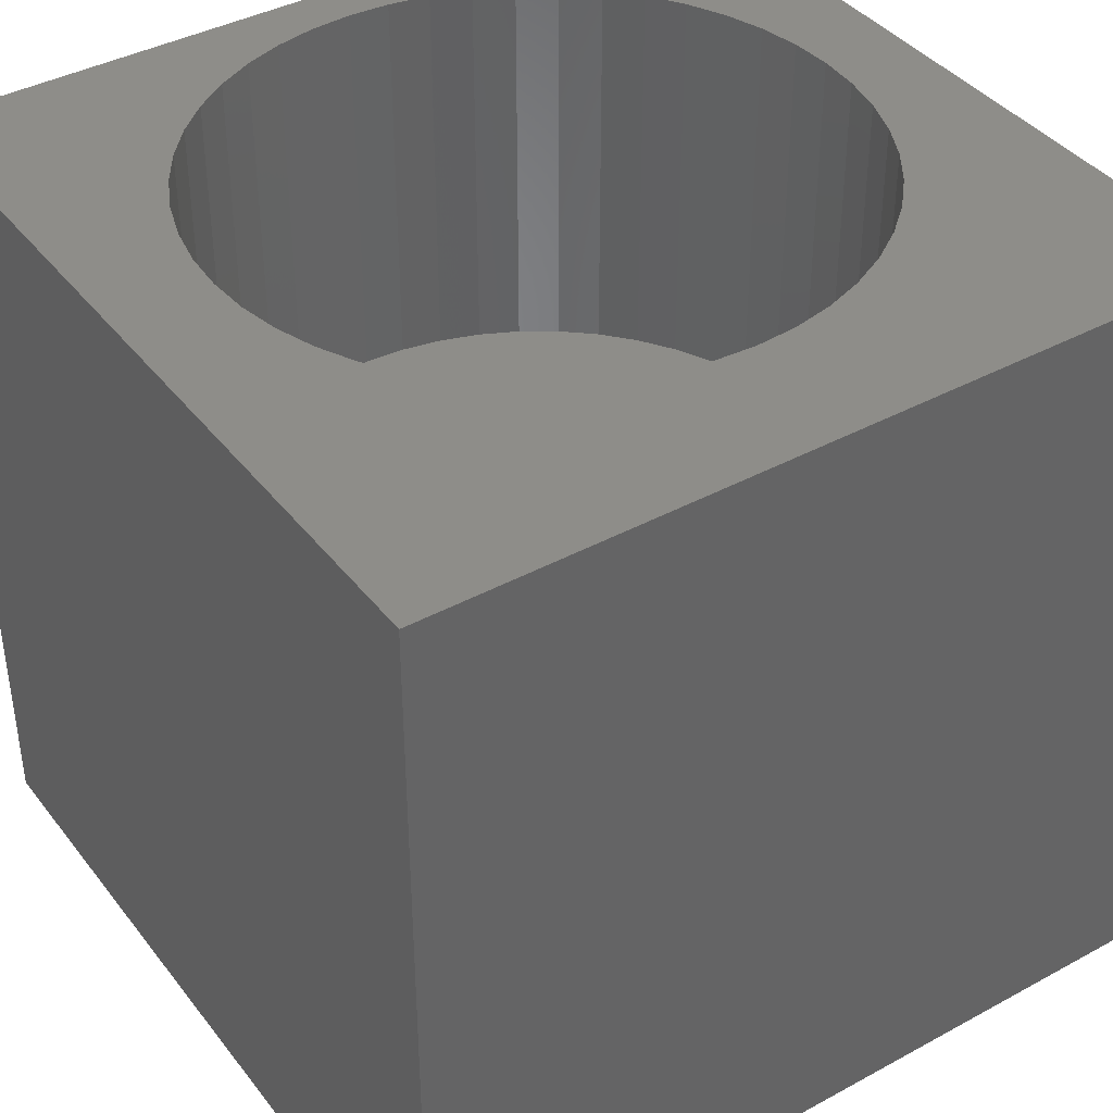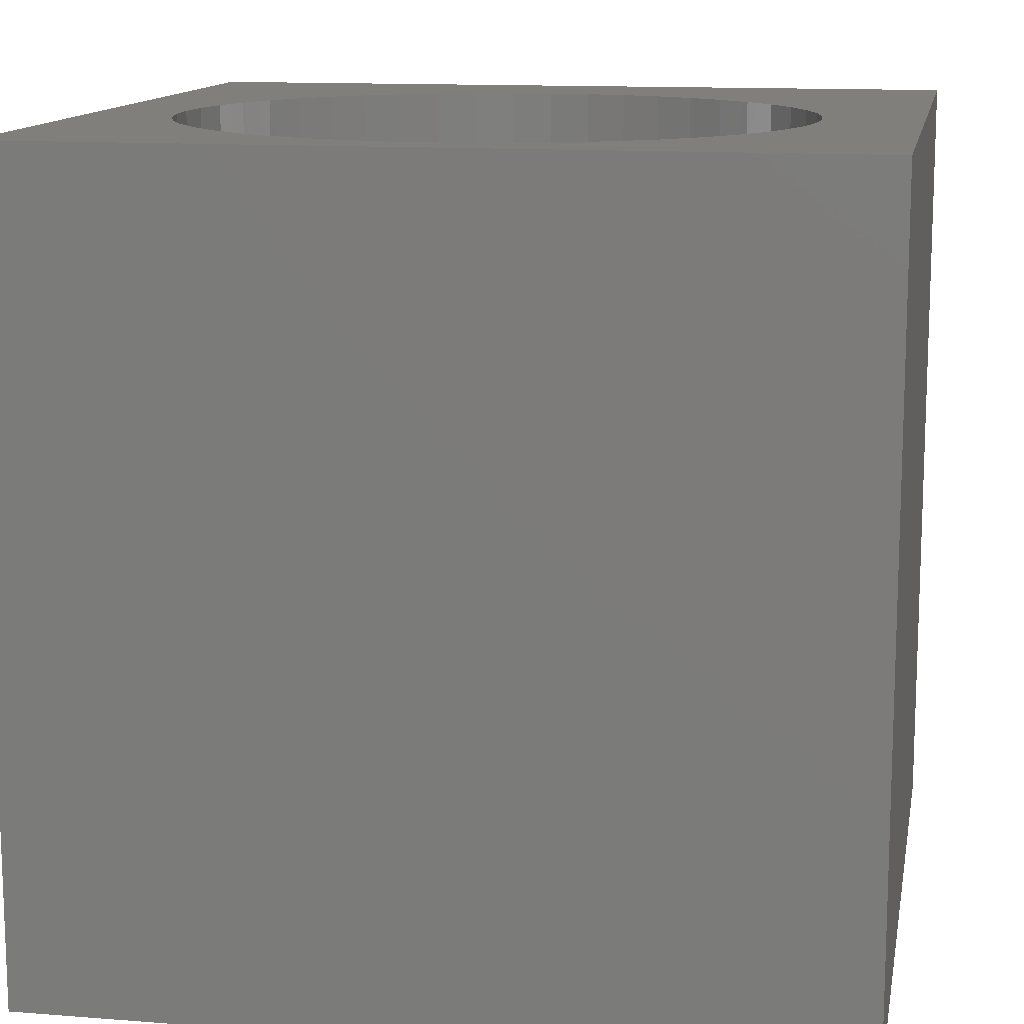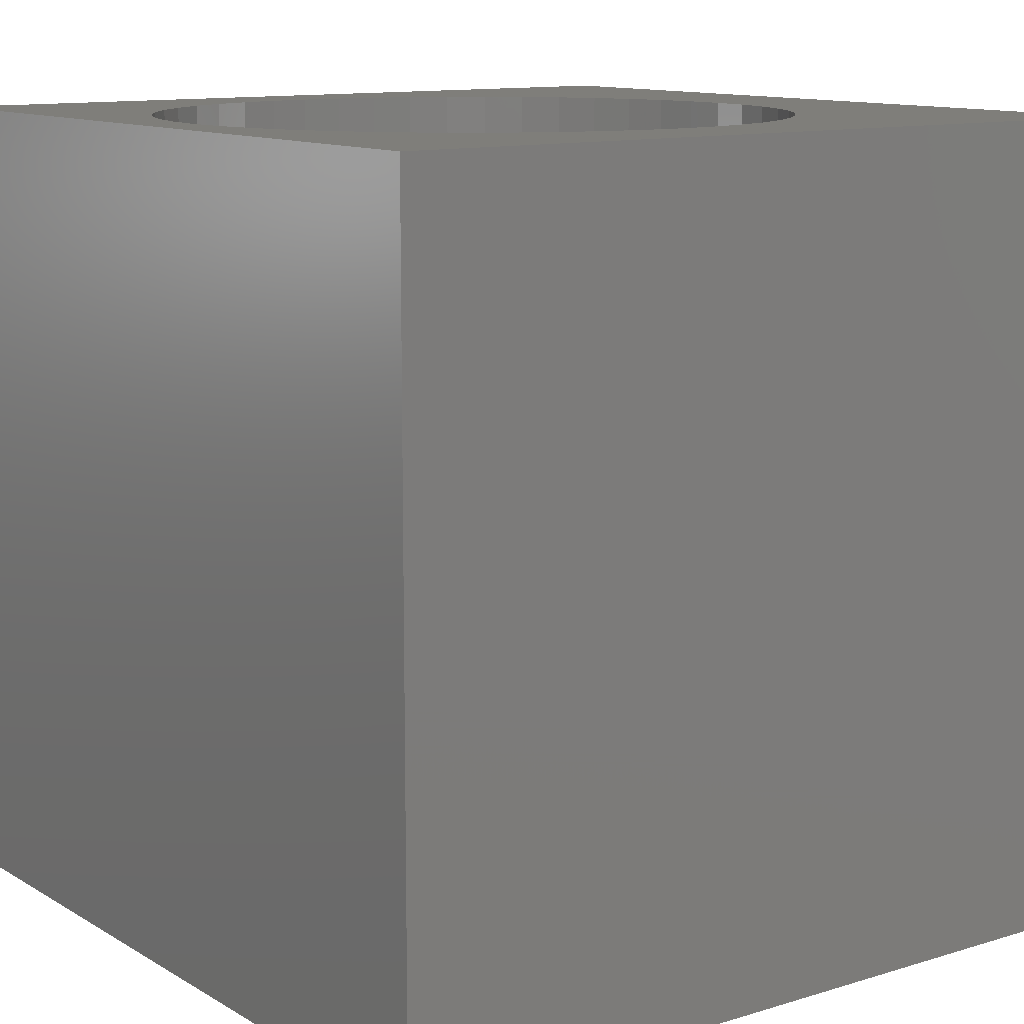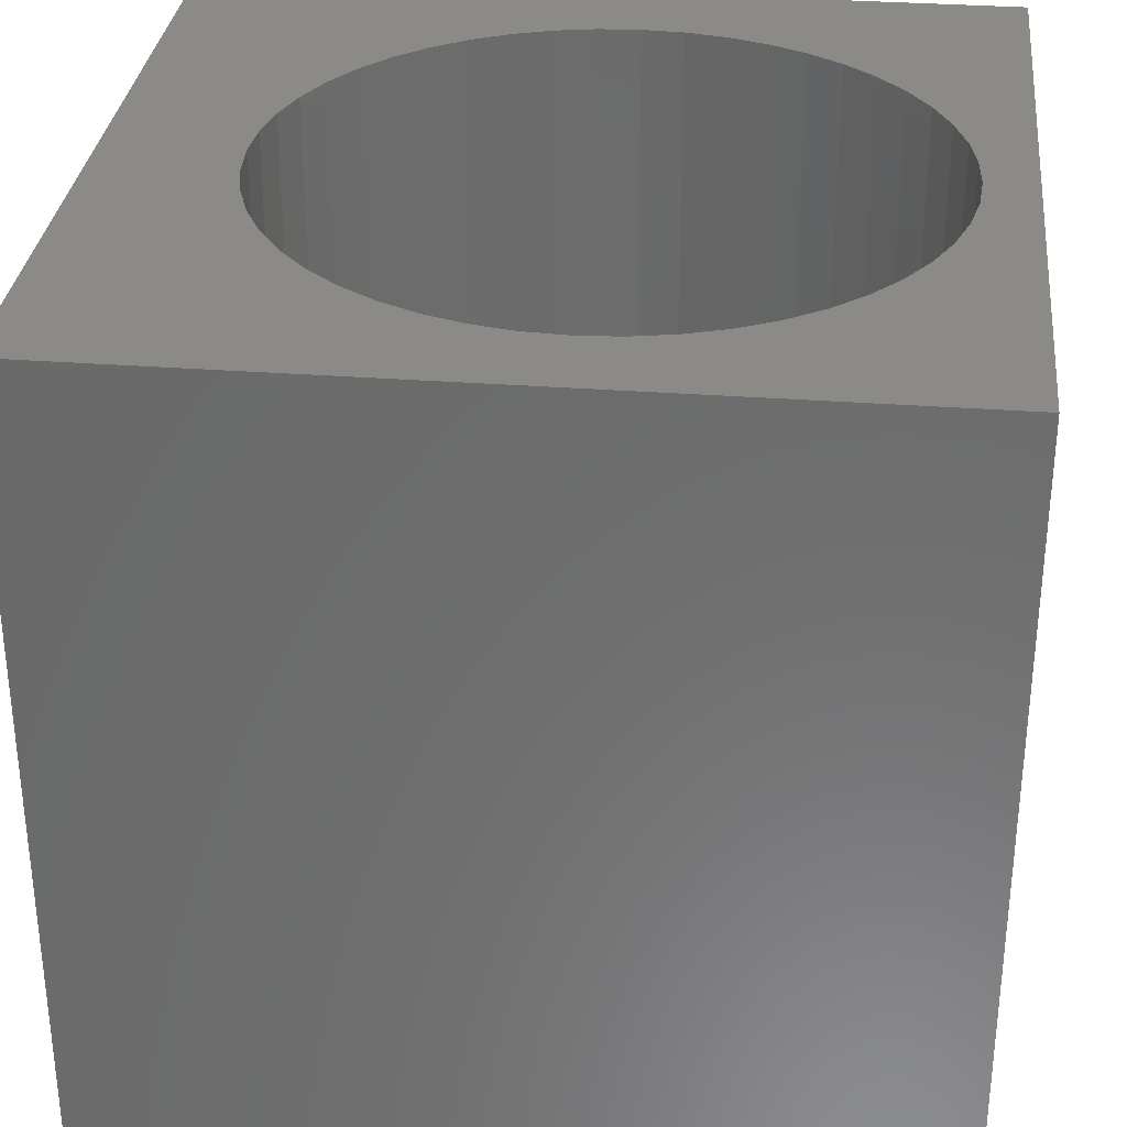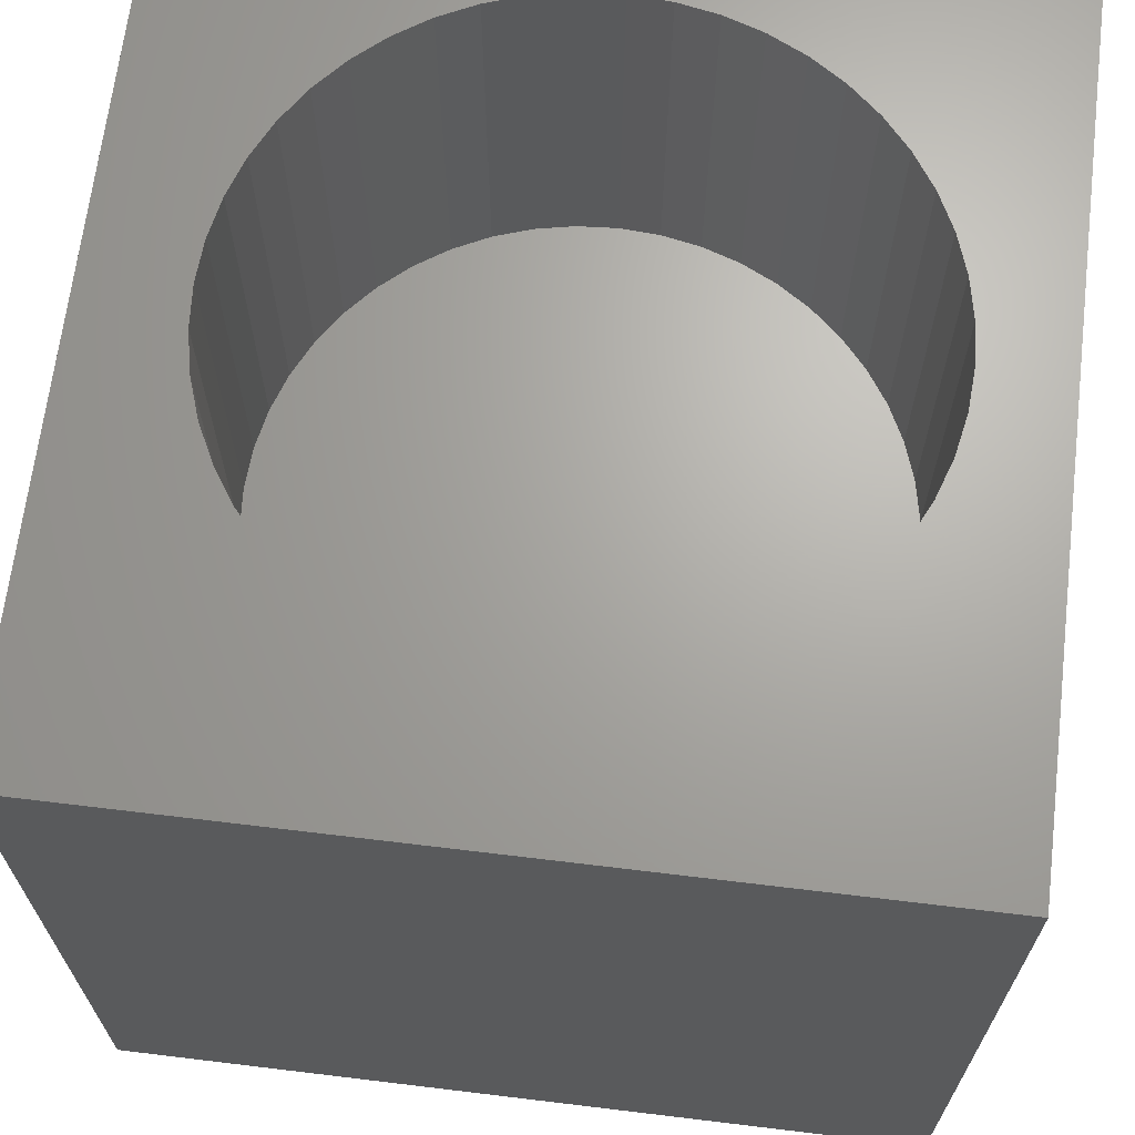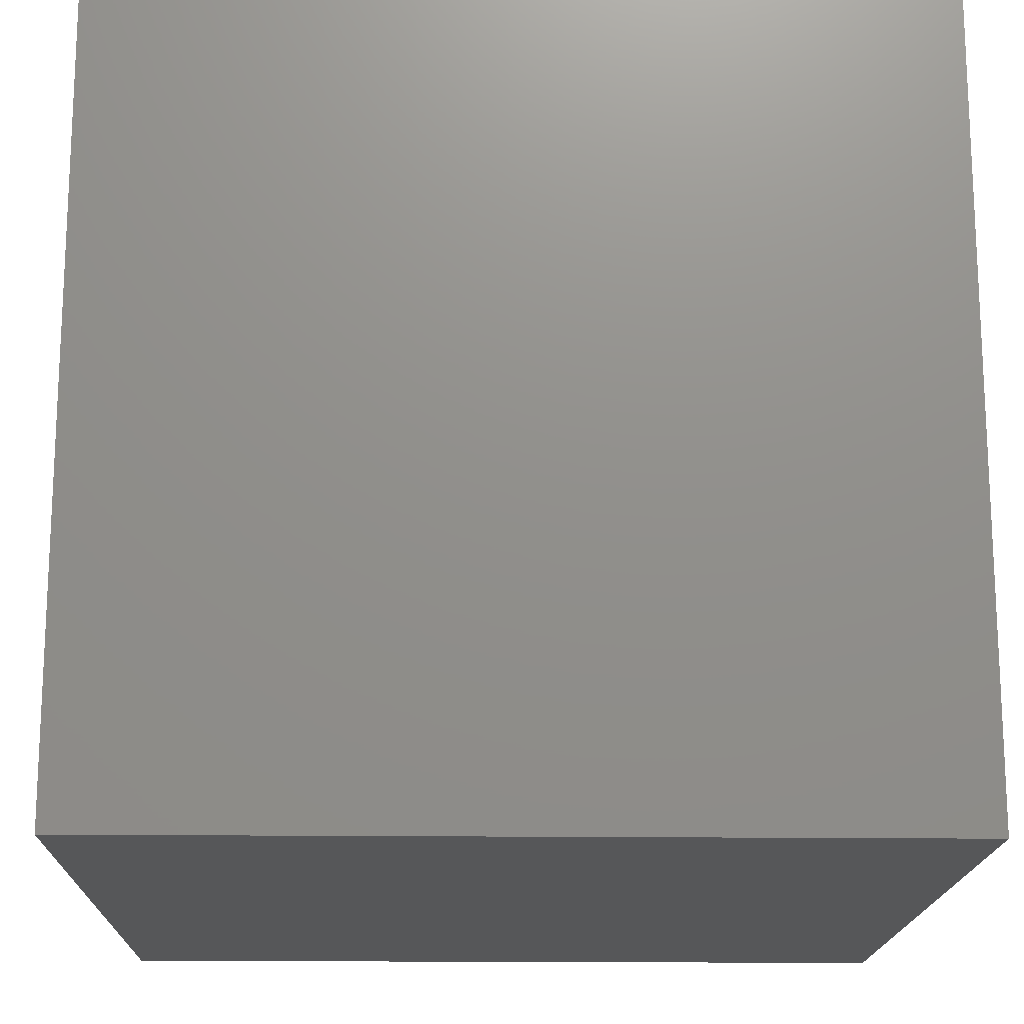
<metadata>
{"format":"stl","ext":"stl","renderer":"f3d","projection":"perspective","resolution":1024,"background":"white","views":[{"elev":40.0,"azim":56.1,"up":"+Z"},{"elev":12.8,"azim":-79.7,"up":"+Z"},{"elev":11.7,"azim":-36.2,"up":"+Z"},{"elev":31.8,"azim":-173.9,"up":"+Z"},{"elev":67.1,"azim":96.9,"up":"+Z"},{"elev":-16.9,"azim":88.6,"up":"+Y"}]}
</metadata>
<code>
# stl→obj: 104 verts, 204 faces
v 0 10 10
v 0 10 0
v 0 0 10
v 0 0 0
v 8.084 6.571 10
v 8.247 6.09 10
v 10 10 10
v 8.247 4.078 10
v 8.084 3.597 10
v 10 0 10
v 7.859 3.141 10
v 7.577 2.719 10
v 7.242 2.336 10
v 6.86 2.001 10
v 3.488 1.331 10
v 3.007 1.494 10
v 8.346 5.591 10
v 8.38 5.084 10
v 8.346 4.577 10
v 6.437 1.719 10
v 5.981 1.494 10
v 5.5 1.331 10
v 5.001 1.232 10
v 4.494 1.198 10
v 3.987 1.232 10
v 1.747 2.336 10
v 1.411 2.719 10
v 1.129 3.141 10
v 0.9043 3.597 10
v 0.7409 4.078 10
v 5.5 8.837 10
v 5.981 8.674 10
v 2.551 1.719 10
v 2.129 2.001 10
v 0.7409 6.09 10
v 0.9043 6.571 10
v 1.129 7.027 10
v 1.411 7.449 10
v 1.747 7.832 10
v 2.129 8.167 10
v 2.551 8.449 10
v 3.007 8.674 10
v 3.488 8.837 10
v 3.987 8.936 10
v 4.494 8.97 10
v 5.001 8.936 10
v 6.437 8.449 10
v 6.86 8.167 10
v 7.242 7.832 10
v 7.577 7.449 10
v 7.859 7.027 10
v 0.6417 4.577 10
v 0.6085 5.084 10
v 0.6417 5.591 10
v 10 10 0
v 10 0 0
v 8.346 4.577 5.098
v 8.38 5.084 5.098
v 8.346 5.591 5.098
v 8.247 6.09 5.098
v 8.084 6.571 5.098
v 7.859 7.027 5.098
v 7.577 7.449 5.098
v 7.242 7.832 5.098
v 6.86 8.167 5.098
v 6.437 8.449 5.098
v 5.981 8.674 5.098
v 5.5 8.837 5.098
v 5.001 8.936 5.098
v 4.494 8.97 5.098
v 3.987 8.936 5.098
v 3.488 8.837 5.098
v 3.007 8.674 5.098
v 2.551 8.449 5.098
v 2.129 8.167 5.098
v 1.747 7.832 5.098
v 1.411 7.449 5.098
v 1.129 7.027 5.098
v 0.9043 6.571 5.098
v 0.7409 6.09 5.098
v 0.6417 5.591 5.098
v 0.6085 5.084 5.098
v 0.6417 4.577 5.098
v 0.7409 4.078 5.098
v 0.9043 3.597 5.098
v 1.129 3.141 5.098
v 1.411 2.719 5.098
v 1.747 2.336 5.098
v 2.129 2.001 5.098
v 2.551 1.719 5.098
v 3.007 1.494 5.098
v 3.488 1.331 5.098
v 3.987 1.232 5.098
v 4.494 1.198 5.098
v 5.001 1.232 5.098
v 5.5 1.331 5.098
v 5.981 1.494 5.098
v 6.437 1.719 5.098
v 6.86 2.001 5.098
v 7.242 2.336 5.098
v 7.577 2.719 5.098
v 7.859 3.141 5.098
v 8.084 3.597 5.098
v 8.247 4.078 5.098
f 1 2 3
f 3 2 4
f 5 6 7
f 8 9 10
f 10 9 11
f 11 12 10
f 10 12 13
f 10 13 14
f 3 15 16
f 6 17 7
f 7 17 18
f 7 18 10
f 10 18 19
f 10 19 8
f 14 20 10
f 10 20 21
f 10 21 22
f 22 23 10
f 10 23 24
f 10 24 3
f 3 24 25
f 3 25 15
f 3 26 27
f 27 28 3
f 3 28 29
f 3 29 30
f 7 31 32
f 16 33 3
f 3 33 34
f 3 34 26
f 35 36 1
f 1 36 37
f 37 38 1
f 1 38 39
f 1 39 40
f 40 41 1
f 1 41 42
f 1 42 43
f 43 44 1
f 1 44 45
f 1 45 7
f 7 45 46
f 7 46 31
f 32 47 7
f 7 47 48
f 7 48 49
f 49 50 7
f 7 50 51
f 7 51 5
f 30 52 3
f 3 52 53
f 3 53 1
f 1 53 54
f 1 54 35
f 55 7 56
f 56 7 10
f 2 55 4
f 4 55 56
f 7 55 1
f 1 55 2
f 56 10 4
f 4 10 3
f 57 18 58
f 58 18 17
f 58 17 59
f 59 17 6
f 59 6 60
f 60 6 5
f 60 5 61
f 61 5 51
f 61 51 62
f 62 51 50
f 62 50 63
f 63 50 49
f 63 49 64
f 64 49 48
f 64 48 65
f 65 48 47
f 65 47 66
f 66 47 32
f 66 32 67
f 67 32 31
f 67 31 68
f 68 31 46
f 68 46 69
f 69 46 45
f 69 45 70
f 70 45 44
f 70 44 71
f 71 44 43
f 71 43 72
f 72 43 42
f 72 42 73
f 73 42 41
f 73 41 74
f 74 41 40
f 74 40 75
f 75 40 39
f 75 39 76
f 76 39 38
f 76 38 77
f 77 38 37
f 77 37 78
f 78 37 36
f 78 36 79
f 79 36 35
f 79 35 80
f 80 35 54
f 80 54 81
f 81 54 53
f 81 53 82
f 82 53 52
f 82 52 83
f 83 52 30
f 83 30 84
f 84 30 29
f 84 29 85
f 85 29 28
f 85 28 86
f 86 28 27
f 86 27 87
f 87 27 26
f 87 26 88
f 88 26 34
f 88 34 89
f 89 34 33
f 89 33 90
f 90 33 16
f 90 16 91
f 91 16 15
f 91 15 92
f 92 15 25
f 92 25 93
f 93 25 24
f 93 24 94
f 94 24 23
f 94 23 95
f 95 23 22
f 95 22 96
f 96 22 21
f 96 21 97
f 97 21 20
f 97 20 98
f 98 20 14
f 98 14 99
f 99 14 13
f 99 13 100
f 100 13 12
f 100 12 101
f 101 12 11
f 101 11 102
f 102 11 9
f 102 9 103
f 103 9 8
f 103 8 104
f 104 8 19
f 104 19 57
f 57 19 18
f 104 80 103
f 103 80 102
f 61 80 60
f 60 80 59
f 104 57 80
f 80 57 58
f 80 58 59
f 80 81 102
f 102 81 82
f 102 82 83
f 61 62 80
f 80 62 63
f 80 63 64
f 64 65 80
f 80 65 66
f 80 66 67
f 67 68 80
f 80 68 69
f 80 69 70
f 70 71 80
f 80 71 72
f 80 72 73
f 83 84 102
f 102 84 85
f 102 85 101
f 85 86 101
f 101 86 87
f 101 87 88
f 77 78 76
f 76 78 75
f 73 74 80
f 80 74 75
f 80 75 79
f 79 75 78
f 88 89 101
f 101 89 90
f 101 90 91
f 91 92 101
f 101 92 93
f 101 93 94
f 94 95 101
f 101 95 96
f 101 96 97
f 97 98 101
f 101 98 99
f 101 99 100

</code>
